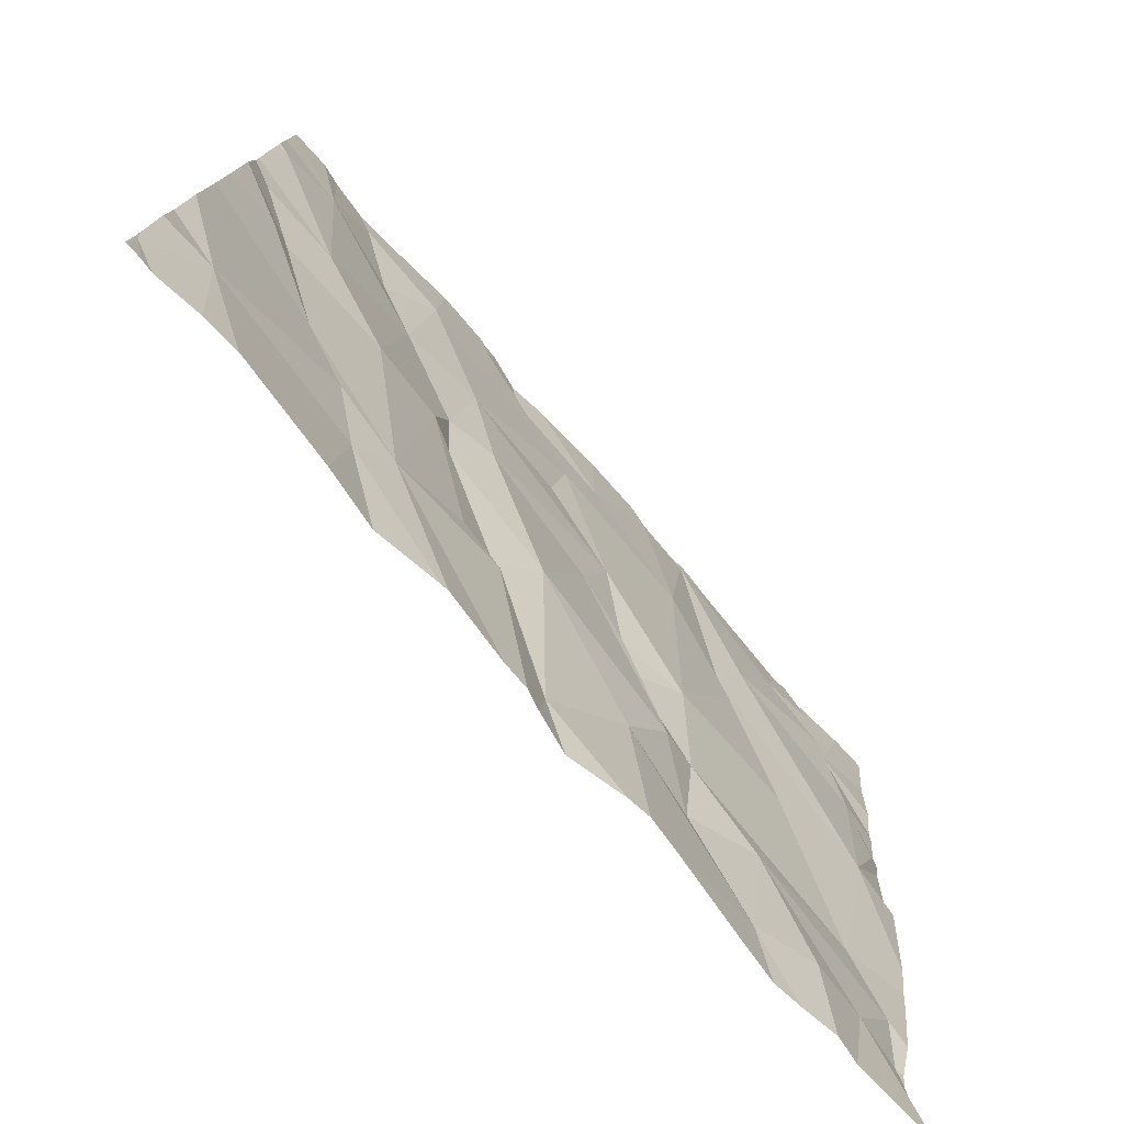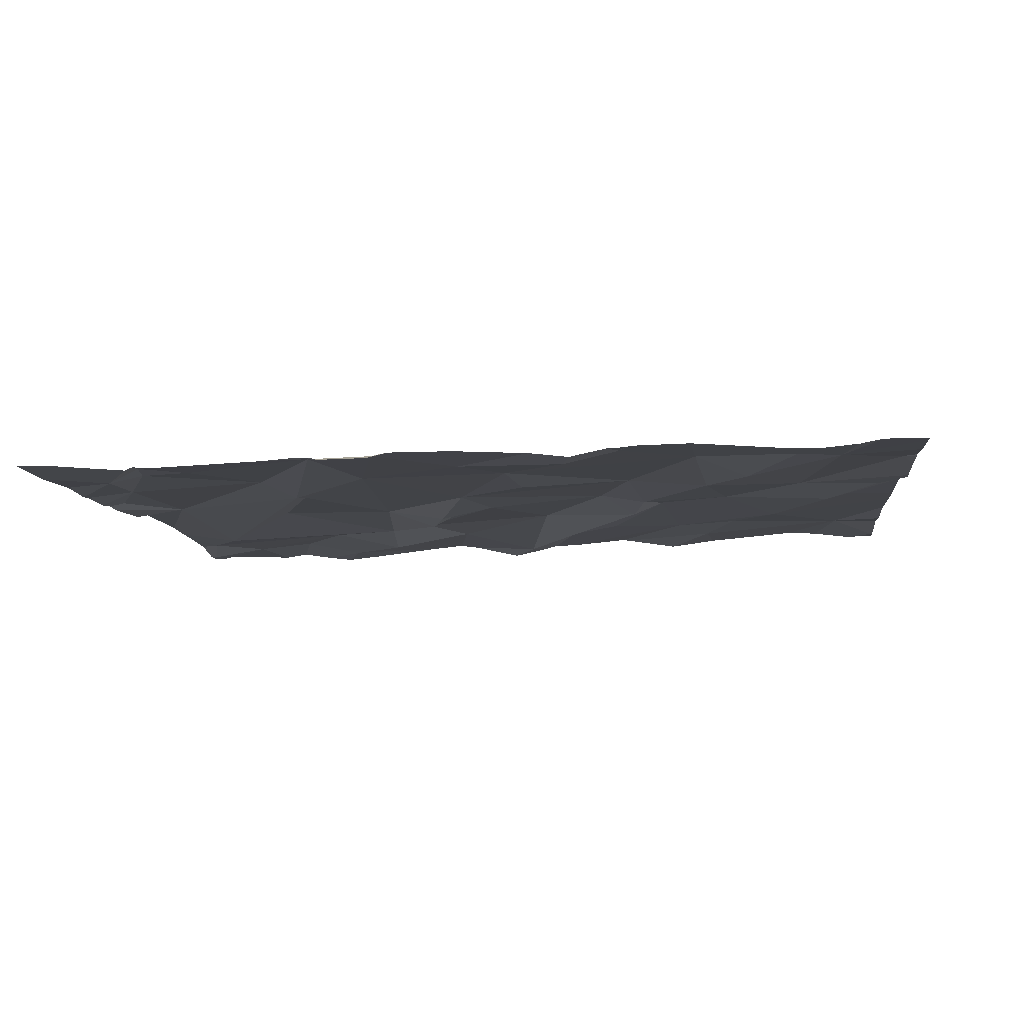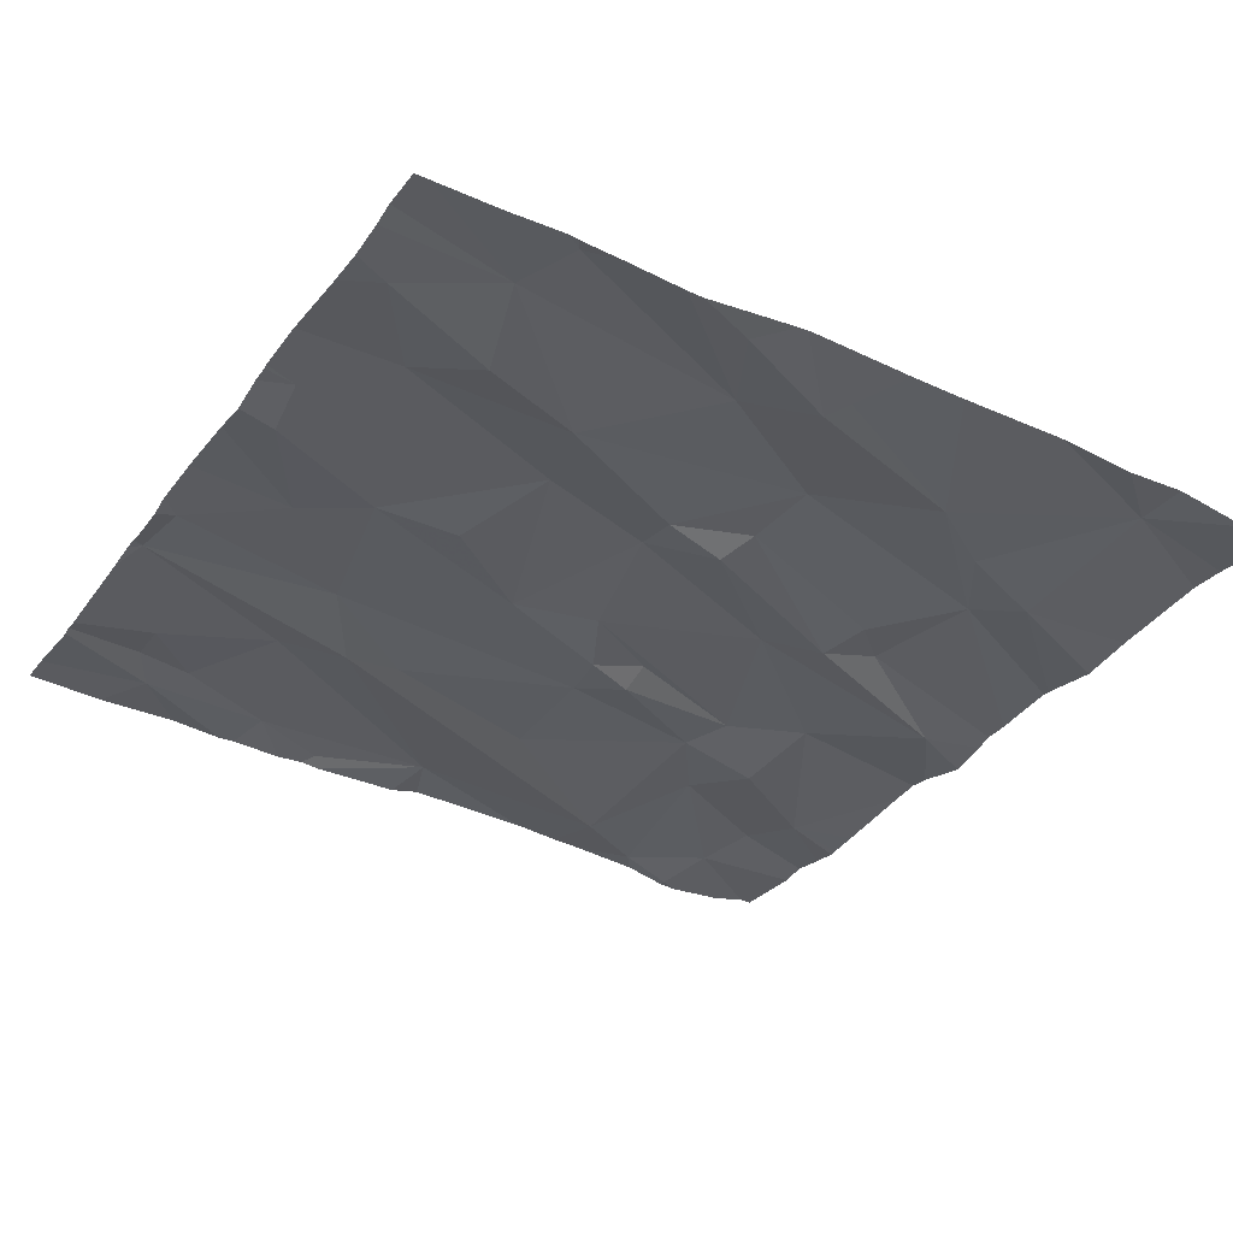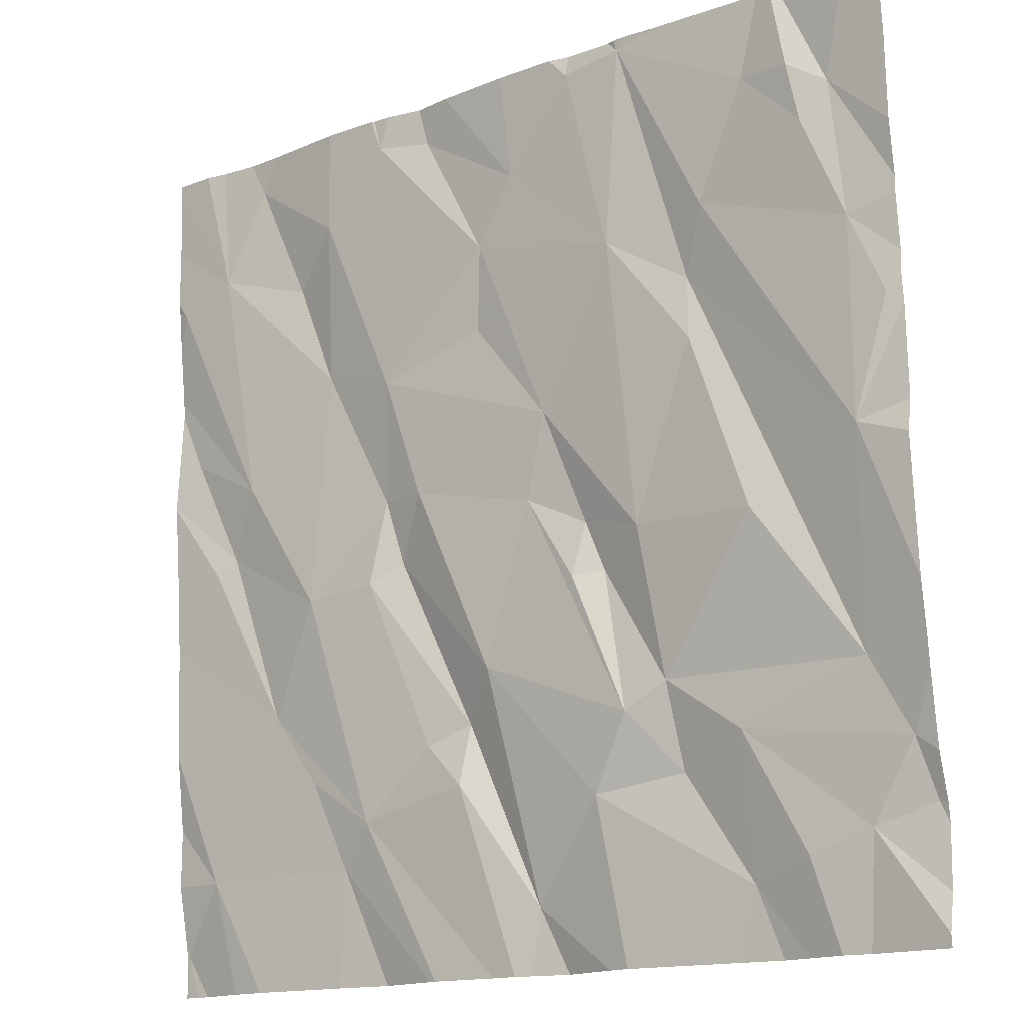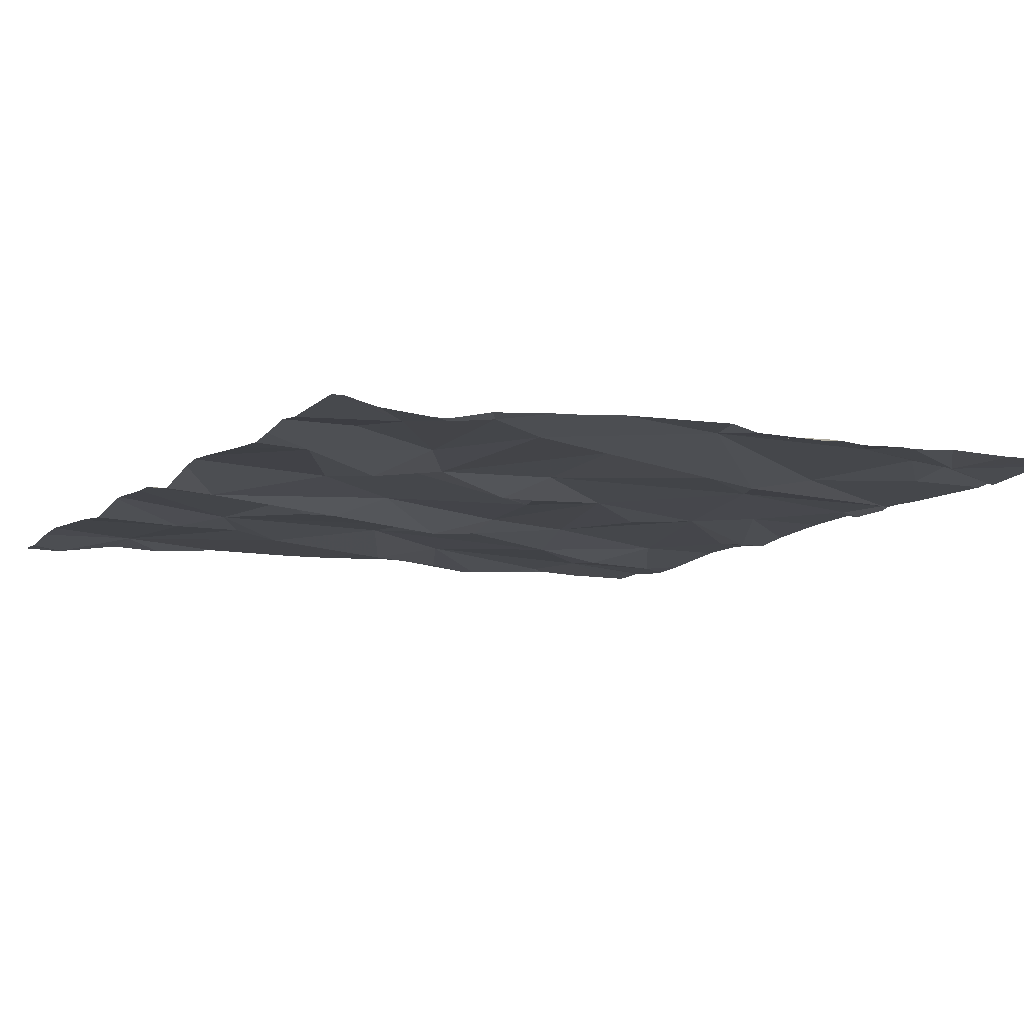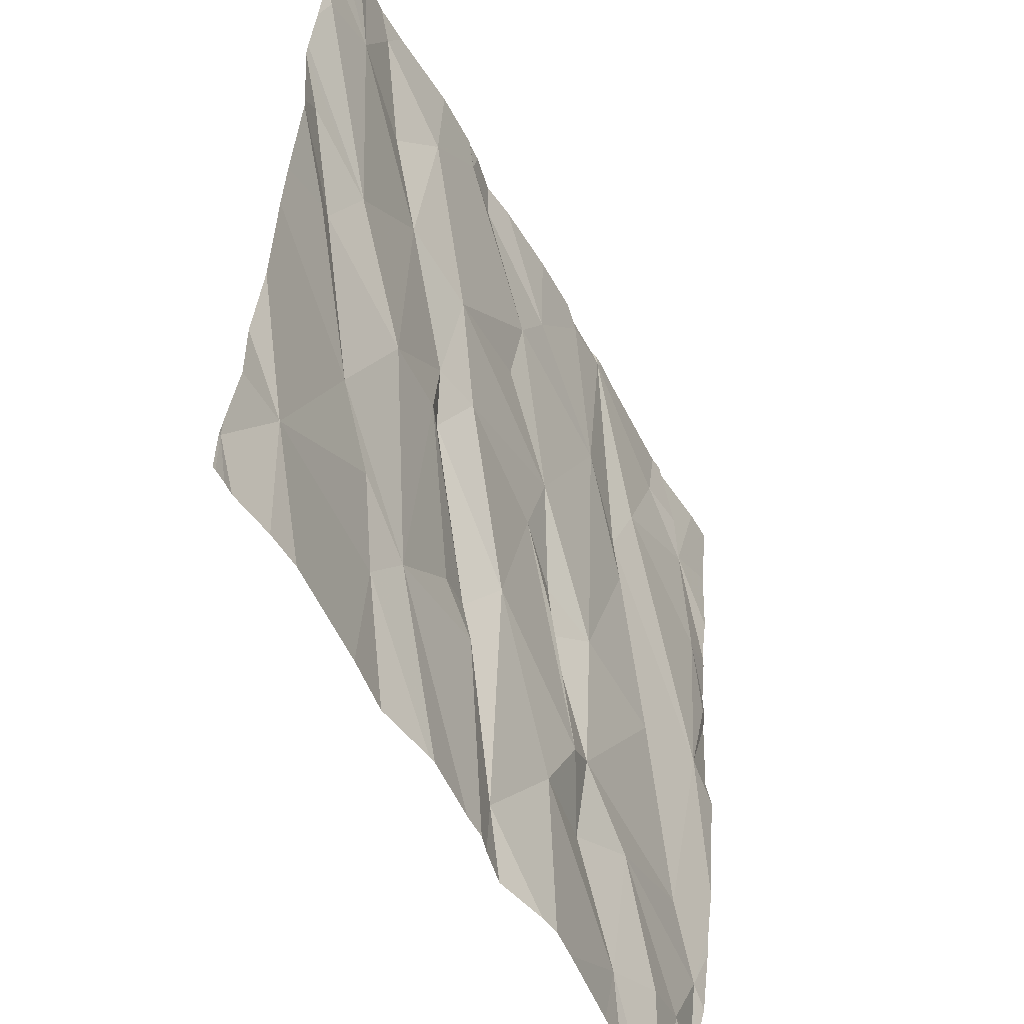
<metadata>
{"format":"obj","ext":"obj","renderer":"f3d","projection":"perspective","resolution":1024,"background":"white","views":[{"elev":-78.5,"azim":-47.4,"up":"+Y"},{"elev":-3.4,"azim":-173.8,"up":"+Z"},{"elev":-30.5,"azim":-120.5,"up":"+Z"},{"elev":-15.3,"azim":39.5,"up":"+Y"},{"elev":-13.1,"azim":59.8,"up":"+Z"},{"elev":-52.3,"azim":-61.4,"up":"+Y"}]}
</metadata>
<code>
v -123.5 211.9 500.6
v -122.1 211.9 500.5
v -122.4 211.9 500.6
v -121.9 211.4 500.5
v -121.9 210.3 500.4
v -123.2 211.9 500.6
v -123.3 211.9 500.6
v -122.6 211.9 500.6
v -122.5 211.9 500.6
v -122 211.9 500.6
v -122.7 211.9 500.6
v -122.3 210.1 500.4
v -122.8 211.9 500.6
v -123.8 210.1 500.5
v -123.7 210.2 500.5
v -123.1 211.9 500.6
v -122.5 210 500.5
v -122.1 211.9 500.5
v -121.9 210.5 500.5
v -123.3 210.2 500.5
v -123.7 210 500.5
v -122 210.2 500.4
v -122.8 210.1 500.4
v -123.1 211.9 500.6
v -123.2 210.3 500.5
v -123.8 210 500.5
v -122.6 210.3 500.5
v -121.9 210.6 500.5
v -123 210.4 500.5
v -123.1 210.4 500.5
v -123 210.5 500.5
v -122.5 210.8 500.5
v -122.2 210.8 500.5
v -122.5 210.5 500.5
v -123.5 210.6 500.5
v -123.7 210.9 500.5
v -123.6 210.9 500.5
v -122.5 210.3 500.4
v -121.9 210.2 500.4
v -123.4 210.8 500.5
v -123.2 210.8 500.5
v -122 210.5 500.5
v -122.9 210.6 500.5
v -121.9 210.5 500.5
v -122.1 210 500.4
v -122.3 210.4 500.5
v -123.4 210.4 500.5
v -122.6 210.5 500.5
v -122.7 210.7 500.5
v -122.6 210.8 500.5
v -121.9 210.3 500.4
v -122.2 210.1 500.5
v -123.8 210 500.5
v -123.1 210.9 500.5
v -122.8 210.9 500.5
v -122 210.9 500.5
v -122.2 210 500.4
v -122.7 210.9 500.5
v -123.2 211.8 500.6
v -123 211.8 500.6
v -122.9 211.5 500.6
v -122.5 211.4 500.6
v -122.6 211.8 500.6
v -122.5 211.8 500.6
v -123.1 210 500.5
v -122.3 210 500.4
v -122 211.6 500.5
v -122.3 211.5 500.5
v -123.2 211 500.5
v -122.4 211.3 500.5
v -122.2 211.7 500.5
v -121.9 211.2 500.5
v -122.3 210 500.4
v -122.8 211.6 500.6
v -122.1 211.7 500.6
v -123.2 210 500.5
v -122.1 211.6 500.6
v -123.1 211.2 500.6
v -122.9 211.3 500.5
v -123.1 211 500.5
v -123.6 210 500.5
v -121.9 210.2 500.4
v -123.6 211.6 500.6
v -121.9 210.2 500.4
v -121.9 210 500.4
v -121.9 210.1 500.4
v -123.8 211.5 500.6
v -123.3 211.6 500.6
v -123.4 211.5 500.5
v -123.5 211.8 500.6
v -123.3 211.3 500.5
v -122.7 211.1 500.5
v -123.6 211.1 500.6
v -123 211.9 500.6
v -123.7 211.2 500.6
v -122.4 211.2 500.5
v -122 211.3 500.5
v -121.9 210 500.4
v -123.8 210 500.5
v -122.2 211.9 500.5
v -123.8 210 500.5
v -123.8 210.1 500.5
v -123.8 210.2 500.5
v -123.8 210.3 500.5
v -123.8 210.5 500.5
v -123.8 210.7 500.5
v -123.8 210.8 500.6
v -123.8 211.7 500.6
v -123.8 211.8 500.6
v -123.8 211.5 500.6
v -123.8 211.5 500.6
v -123.8 211.6 500.6
v -123.8 211.1 500.6
v -123.8 211.1 500.6
v -123.8 211.3 500.6
v -123.8 211.1 500.6
v -123.8 211.3 500.6
v -121.9 211.5 500.5
v -121.9 211.2 500.5
v -121.9 211.2 500.5
v -121.9 211.7 500.5
v -121.9 211 500.5
v -121.9 210.9 500.5
v -121.9 211.4 500.5
v -121.9 211.3 500.5
v -123.1 210 500.5
v -122.9 210 500.5
v -122.6 210 500.5
v -122.7 210 500.4
v -122.8 210 500.4
v -123.6 210 500.5
v -123.3 210 500.5
v -122.2 210 500.4
v -122.9 210 500.5
v -122.1 210 500.4
v -122.6 210 500.5
v -121.9 210 500.4
v -123.8 210 500.5
v -123.8 210 500.5
v -121.9 210 500.4
v -123.6 211.9 500.6
v -123.7 211.9 500.6
v -123.2 211.9 500.6
v -122.5 211.9 500.6
v -122.5 211.9 500.6
v -122.5 211.9 500.6
v -123.7 211.9 500.6
v -123.8 211.9 500.6
v -121.9 211.9 500.6
v -121.9 211.9 500.6
f 145 64 146
f 81 14 21
f 26 99 138
f 144 64 3
f 143 59 24
f 121 67 118
f 98 22 45
f 142 83 141
f 141 90 1
f 11 63 8
f 20 15 131
f 13 74 63
f 31 30 29
f 33 32 34
f 37 36 35
f 15 47 35
f 12 38 27
f 84 22 86
f 40 25 41
f 30 25 29
f 102 15 103
f 128 23 129
f 35 40 37
f 41 25 30
f 105 35 106
f 38 46 34
f 130 29 134
f 47 15 20
f 50 49 48
f 22 39 51
f 45 52 135
f 24 59 16
f 51 46 22
f 42 33 34
f 42 34 46
f 51 42 46
f 12 52 46
f 43 27 48
f 48 38 34
f 35 47 25
f 31 43 54
f 27 23 128
f 46 52 22
f 31 29 23
f 29 25 127
f 25 20 65
f 27 43 23
f 49 55 48
f 31 41 30
f 43 31 23
f 56 42 44
f 55 43 48
f 54 41 31
f 50 58 49
f 127 25 126
f 44 51 19
f 40 35 25
f 106 36 107
f 20 25 47
f 51 39 82
f 52 12 133
f 17 27 136
f 126 25 65
f 27 38 48
f 50 48 34
f 38 12 46
f 34 32 50
f 50 32 58
f 60 59 61
f 64 63 62
f 6 59 143
f 42 70 33
f 64 71 100
f 72 56 119
f 60 74 94
f 64 68 71
f 100 75 2
f 149 121 150
f 67 75 77
f 61 78 79
f 64 62 70
f 75 67 18
f 75 71 77
f 71 68 77
f 76 20 132
f 63 64 9
f 120 72 119
f 119 56 122
f 89 88 90
f 90 88 7
f 7 59 6
f 59 88 61
f 63 74 62
f 59 60 16
f 87 83 108
f 74 60 61
f 91 88 89
f 92 79 78
f 91 83 93
f 113 37 114
f 62 96 70
f 40 41 69
f 91 69 78
f 83 87 93
f 91 78 88
f 115 93 117
f 93 87 111
f 13 63 11
f 65 20 76
f 56 72 97
f 67 77 97
f 78 80 92
f 45 22 52
f 80 43 55
f 93 37 40
f 32 33 96
f 54 80 69
f 54 43 80
f 41 54 69
f 114 95 116
f 118 67 4
f 91 93 40
f 93 95 37
f 89 83 91
f 55 92 80
f 1 90 7
f 56 70 42
f 68 56 97
f 53 14 26
f 4 97 124
f 97 77 68
f 74 61 62
f 69 80 78
f 58 32 92
f 61 79 92
f 62 61 92
f 58 55 49
f 70 96 33
f 70 56 68
f 97 72 120
f 83 90 141
f 83 89 90
f 78 61 88
f 70 68 64
f 69 91 40
f 92 32 62
f 92 55 58
f 32 96 62
f 4 67 97
f 7 88 59
f 99 14 101
f 101 14 102
f 17 12 27
f 5 51 82
f 102 14 15
f 19 51 5
f 103 15 104
f 104 15 105
f 8 63 9
f 105 15 35
f 28 56 44
f 106 35 36
f 44 42 51
f 107 36 113
f 108 83 109
f 26 14 99
f 21 14 53
f 109 83 147
f 82 39 84
f 110 87 112
f 111 87 110
f 86 22 85
f 112 87 108
f 9 64 145
f 113 36 37
f 84 39 22
f 114 37 95
f 81 15 14
f 115 95 93
f 116 95 115
f 2 75 18
f 85 22 98
f 117 93 111
f 57 12 73
f 66 12 17
f 122 56 123
f 10 67 149
f 123 56 28
f 124 97 125
f 73 12 66
f 125 97 120
f 129 23 130
f 130 23 29
f 131 15 81
f 18 67 10
f 132 20 131
f 133 12 57
f 16 60 94
f 94 74 13
f 134 29 127
f 135 52 133
f 136 27 128
f 3 64 100
f 137 98 45
f 100 71 75
f 138 99 139
f 140 98 137
f 146 64 144
f 147 83 142
f 148 109 147
f 149 67 121

</code>
